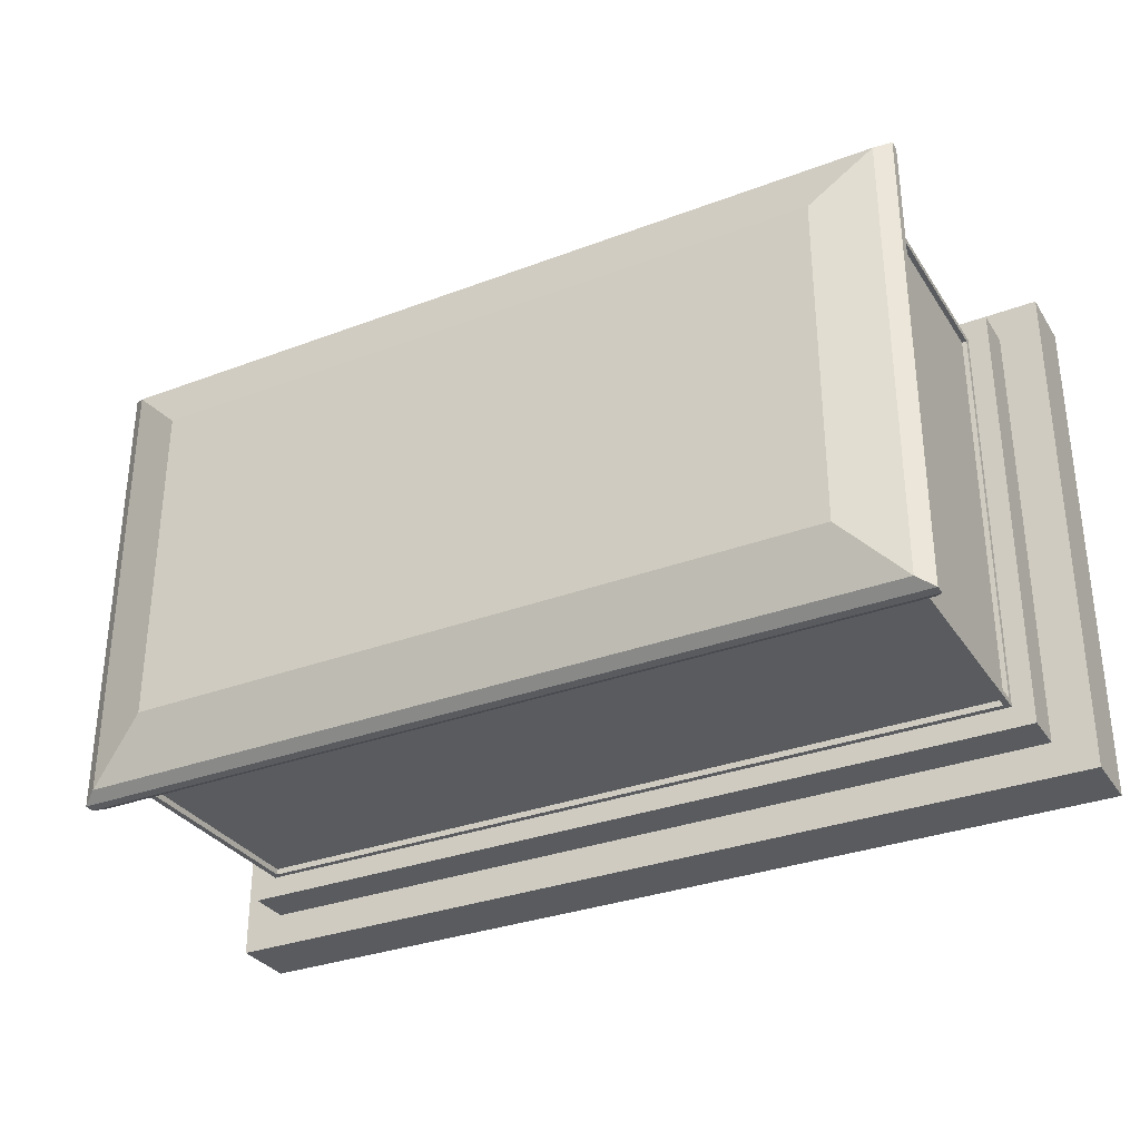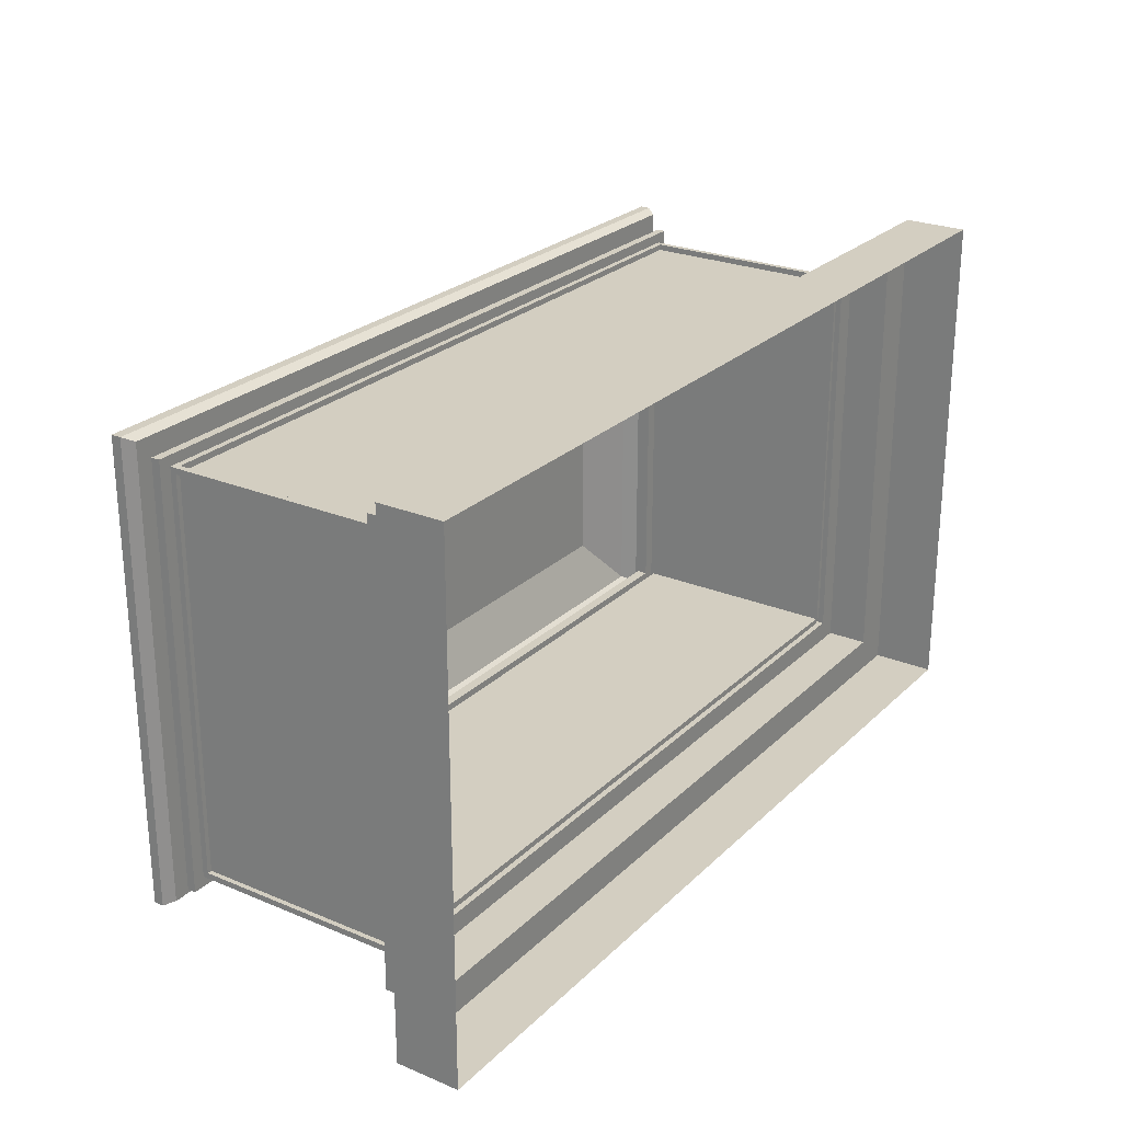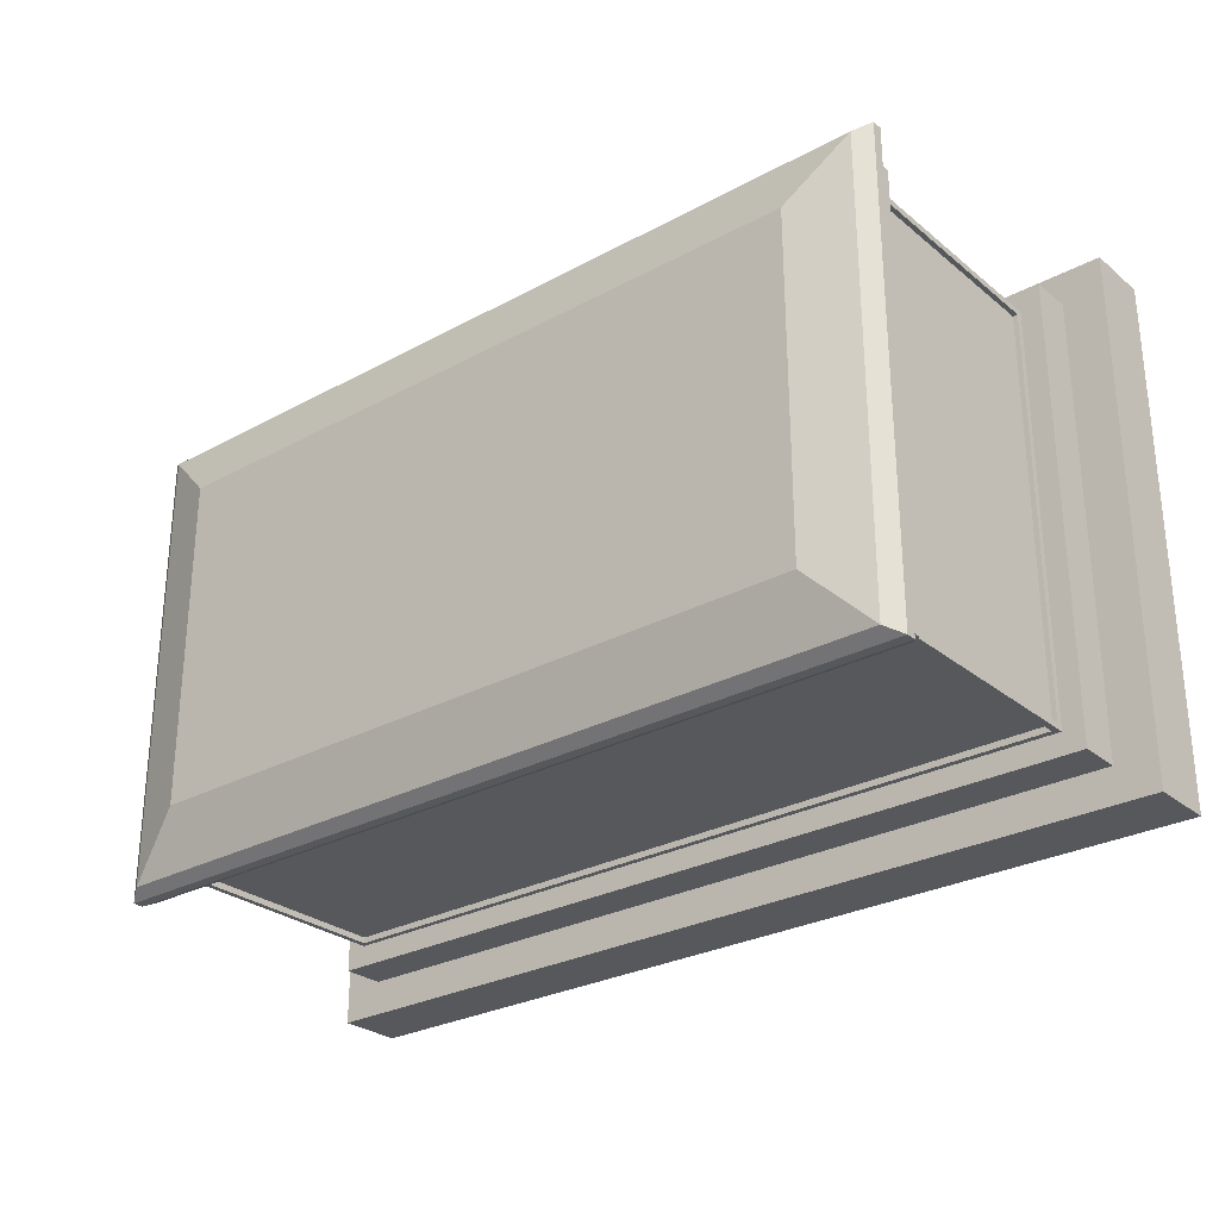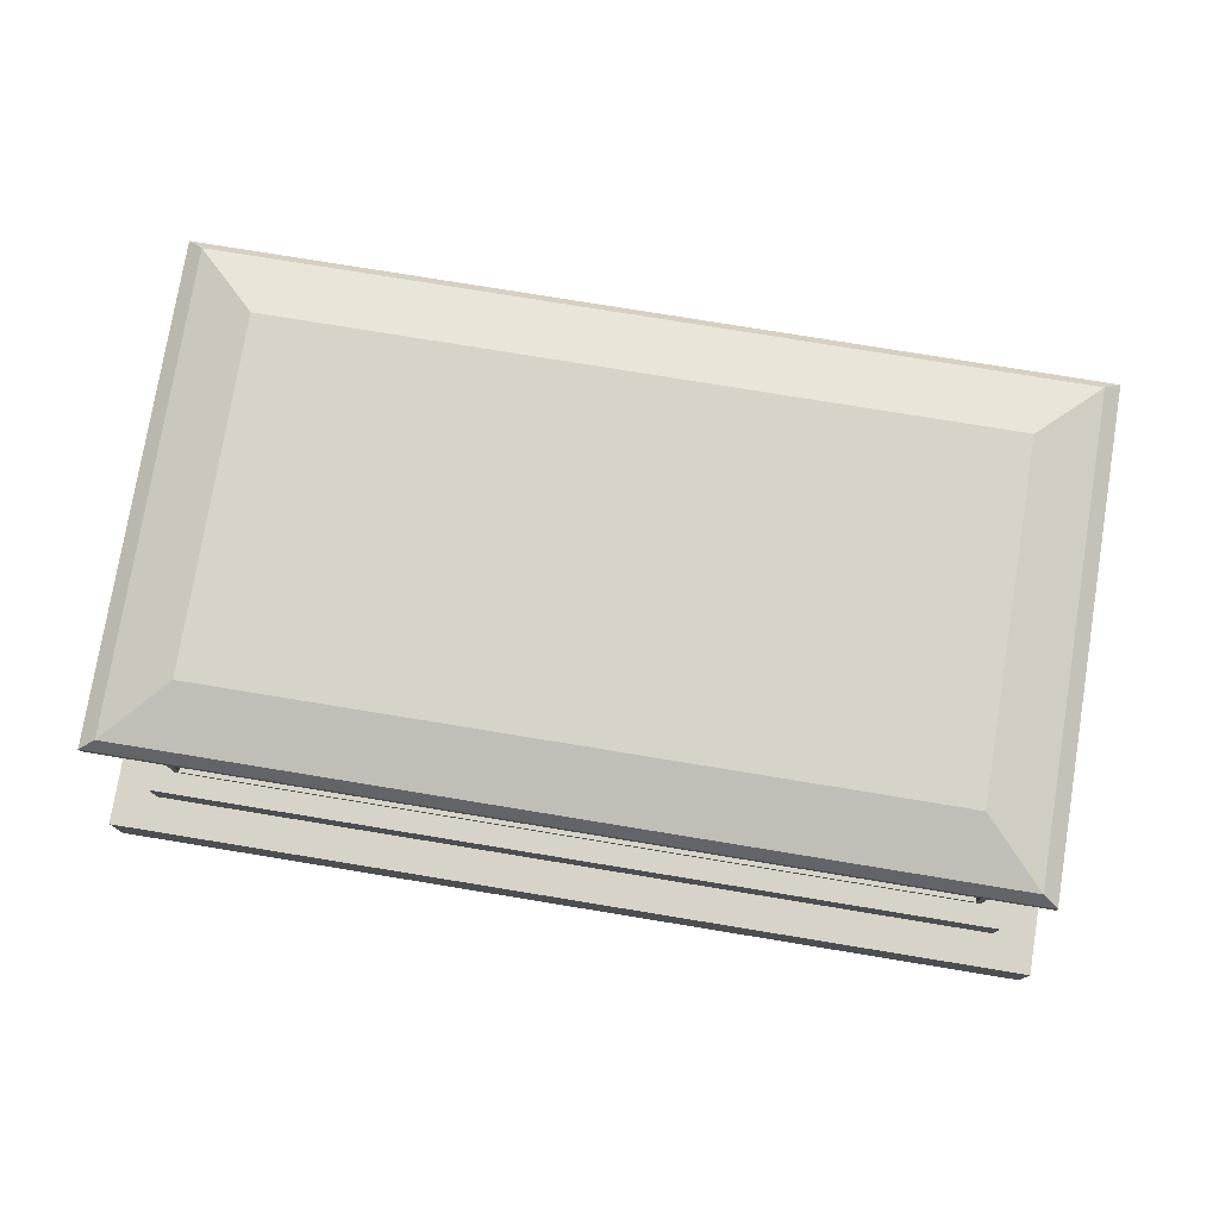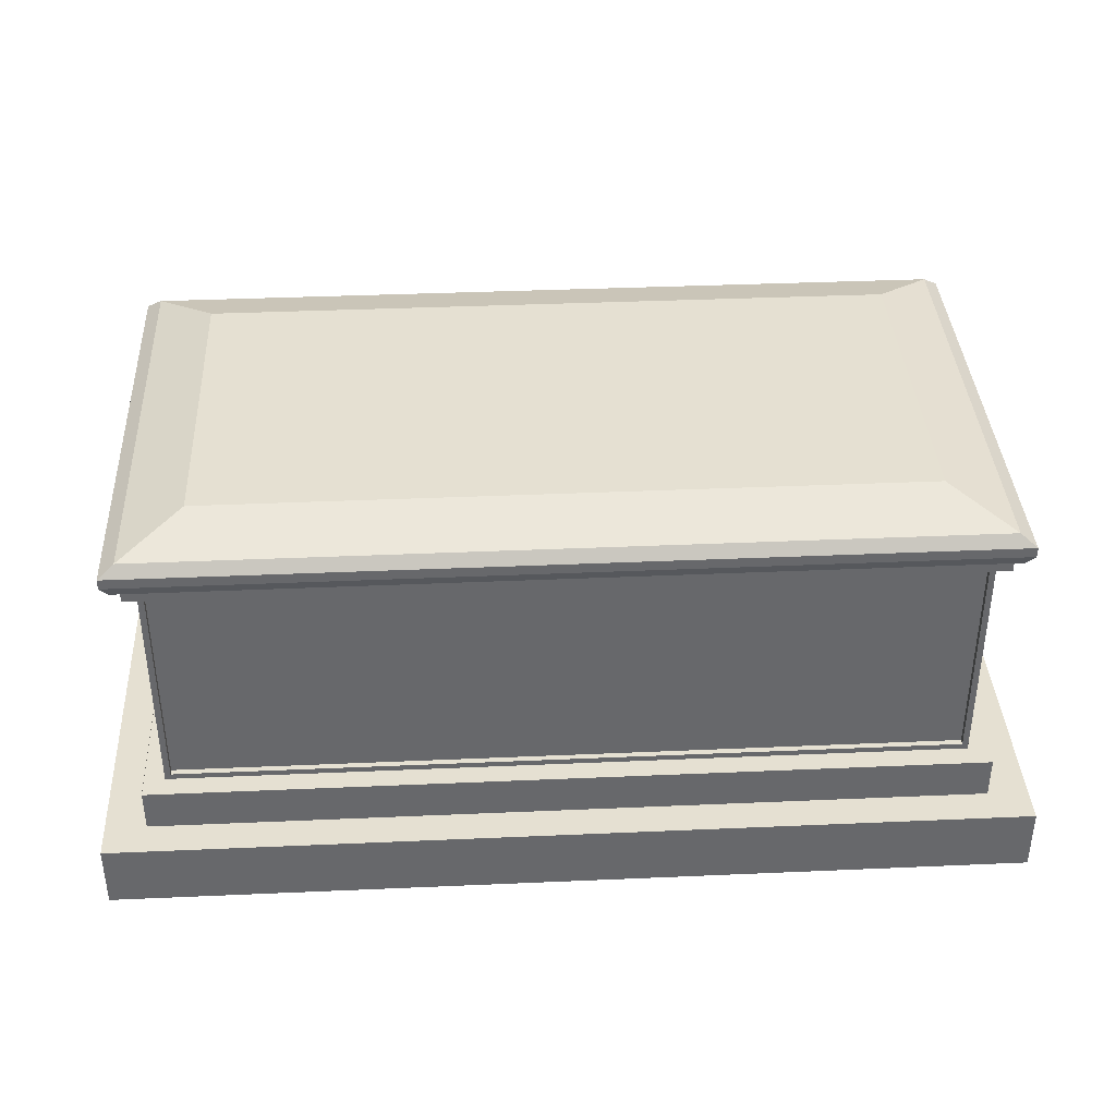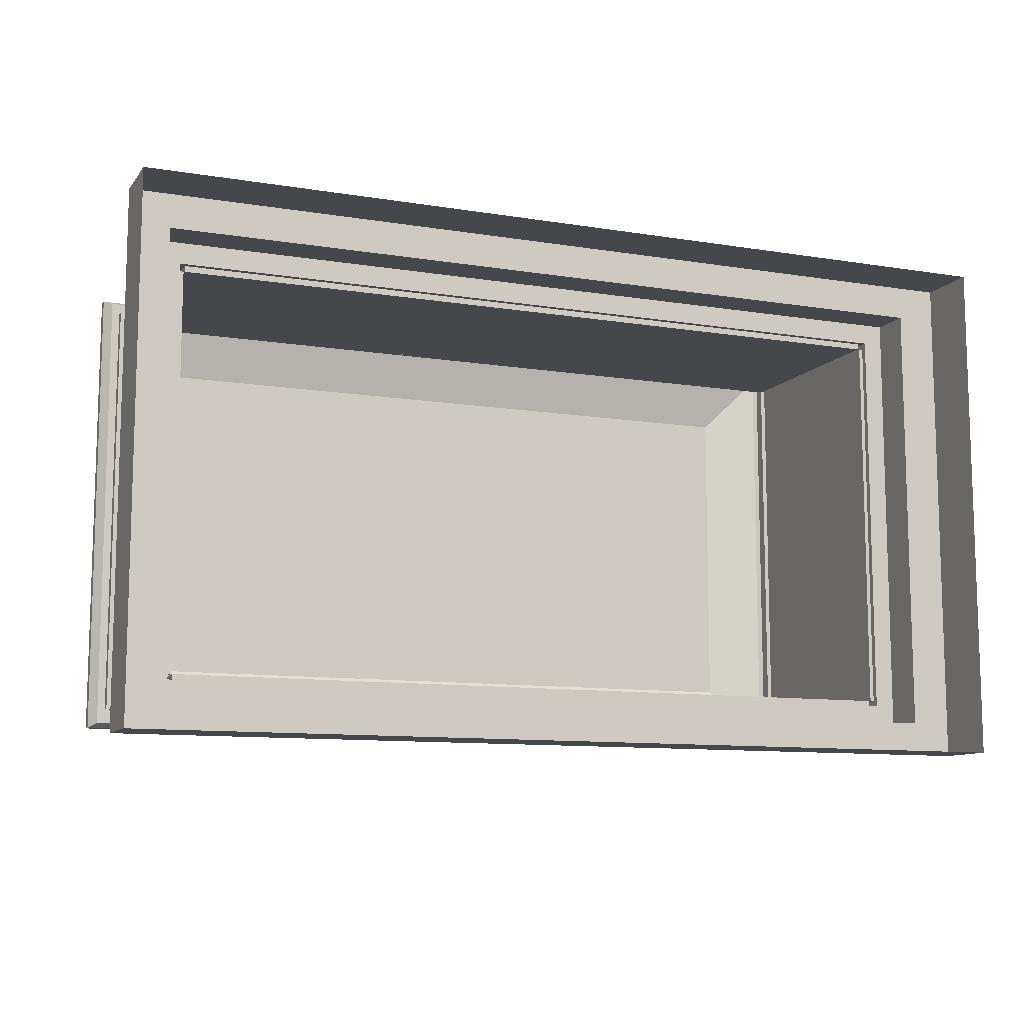
<metadata>
{"format":"obj","ext":"obj","renderer":"f3d","projection":"perspective","resolution":1024,"background":"white","views":[{"elev":-32.0,"azim":-152.1,"up":"+Z"},{"elev":25.0,"azim":-56.0,"up":"+Z"},{"elev":-28.1,"azim":-140.6,"up":"+Z"},{"elev":76.8,"azim":-170.7,"up":"+Y"},{"elev":37.7,"azim":176.8,"up":"+Y"},{"elev":-10.4,"azim":-22.4,"up":"+Z"}]}
</metadata>
<code>
g Tomb
v -1 0.2716 0.5221
v -1 0.8557 0.5221
v -1 0.2716 -0.5221
v -1 0.8557 -0.5221
v 1 0.2716 0.5221
v 1 0.8557 0.5221
v 1 0.2716 -0.5221
v 1 0.8557 -0.5221
v -1.052 0.2716 -0.576
v -1.052 0.2716 0.576
v 1.052 0.2716 -0.576
v 1.052 0.2716 0.576
v -1.052 0.1639 -0.576
v -1.052 0.1639 0.576
v 1.052 0.1639 -0.576
v 1.052 0.1639 0.576
v -1.156 0 0.6627
v -1.156 0.1639 0.6627
v -1.156 0.1639 -0.6627
v -1.156 0 -0.6627
v 1.156 0 -0.6627
v 1.156 0.1639 -0.6627
v 1.156 0.1639 0.6627
v 1.156 0 0.6627
v -1 0.878 0.5221
v -1 0.878 -0.5221
v 1 0.878 -0.5221
v 1 0.878 0.5221
v -1.032 0.8557 0.5486
v -1.032 0.8557 -0.5486
v 1.032 0.8557 -0.5486
v 1.032 0.8557 0.5486
v -1.032 0.878 0.5486
v -1.032 0.878 -0.5486
v 1.032 0.878 -0.5486
v 1.032 0.878 0.5486
v -1 0.9057 0.5221
v -1 0.9057 -0.5221
v 1 0.9057 -0.5221
v 1 0.9057 0.5221
v -1.046 0.9057 0.5837
v -1.046 0.9057 -0.5837
v 1.049 0.9057 -0.5837
v 1.049 0.9057 0.5837
v -1.066 0.9565 0.5951
v -1.066 0.9565 -0.5951
v 1.069 0.9565 -0.5951
v 1.069 0.9565 0.5951
v -1.027 0.9843 0.5728
v -1.027 0.9843 -0.5728
v 1.03 0.9843 -0.5728
v 1.03 0.9843 0.5728
v -1.066 0.9311 0.5951
v -1.066 0.9311 -0.5951
v 1.069 0.9311 0.5951
v 1.069 0.9311 -0.5951
v 0.8804 1.03 -0.4236
v -0.8777 1.03 -0.4236
v -0.8777 1.03 0.4236
v 0.8804 1.03 0.4236
v -1 0.2867 0.507
v -1 0.8406 0.507
v -1 0.8406 -0.507
v -1 0.2867 -0.507
v -0.9849 0.2867 -0.5221
v -0.9849 0.8406 -0.5221
v 0.9849 0.8406 -0.5221
v 0.9849 0.2867 -0.5221
v 1 0.2867 -0.507
v 1 0.8406 -0.507
v 1 0.8406 0.507
v 1 0.2867 0.507
v 0.9849 0.2867 0.5221
v 0.9849 0.8406 0.5221
v -0.9849 0.8406 0.5221
v -0.9849 0.2867 0.5221
v -0.9849 0.8406 -0.507
v -0.9849 0.2867 -0.507
v 0.9849 0.2867 -0.507
v 0.9849 0.8406 -0.507
v 0.9849 0.8406 0.507
v 0.9849 0.2867 0.507
v -0.9849 0.2867 0.507
v -0.9849 0.8406 0.507
v -0.9878 0.2867 0.507
v -0.9878 0.8406 0.507
v -0.9878 0.2867 -0.507
v -0.9878 0.8406 -0.507
v 0.99 0.8406 -0.507
v 0.99 0.2867 -0.507
v 0.99 0.2867 0.507
v 0.99 0.8406 0.507
f 61 62 86 85
f 73 74 81 82
f 62 63 88 86
f 74 75 84 81
f 14 13 19 18
f 25 26 34 33
f 3 7 11 9
f 5 1 10 12
f 12 10 14 16
f 9 11 15 13
f 10 9 13 14
f 11 12 16 15
f 1 3 9 10
f 7 5 12 11
f 15 16 23 22
f 18 19 20 17
f 23 18 17 24
f 22 23 24 21
f 19 22 21 20
f 16 14 18 23
f 13 15 22 19
f 28 27 39 40
f 4 2 29 30
f 27 28 36 35
f 6 8 31 32
f 32 31 35 36
f 30 29 33 34
f 29 32 36 33
f 31 30 34 35
f 2 6 32 29
f 8 4 30 31
f 28 25 33 36
f 26 27 35 34
f 40 39 43 44
f 26 25 37 38
f 25 28 40 37
f 27 26 38 39
f 54 53 45 46
f 38 37 41 42
f 37 40 44 41
f 39 38 42 43
f 45 48 52 49
f 53 55 48 45
f 56 54 46 47
f 55 56 47 48
f 57 58 59 60
f 47 46 50 51
f 48 47 51 52
f 46 45 49 50
f 44 43 56 55
f 43 42 54 56
f 41 44 55 53
f 42 41 53 54
f 51 50 58 57
f 50 49 59 58
f 49 52 60 59
f 52 51 57 60
f 1 2 62 61
f 2 4 63 62
f 4 3 64 63
f 3 1 61 64
f 3 4 66 65
f 4 8 67 66
f 8 7 68 67
f 7 3 65 68
f 7 8 70 69
f 8 6 71 70
f 6 5 72 71
f 5 7 69 72
f 5 6 74 73
f 6 2 75 74
f 2 1 76 75
f 1 5 73 76
f 78 77 80 79
f 82 81 84 83
f 67 68 79 80
f 68 65 78 79
f 75 76 83 84
f 76 73 82 83
f 66 67 80 77
f 65 66 77 78
f 85 86 88 87
f 90 89 92 91
f 70 71 92 89
f 69 70 89 90
f 63 64 87 88
f 64 61 85 87
f 71 72 91 92
f 72 69 90 91

</code>
